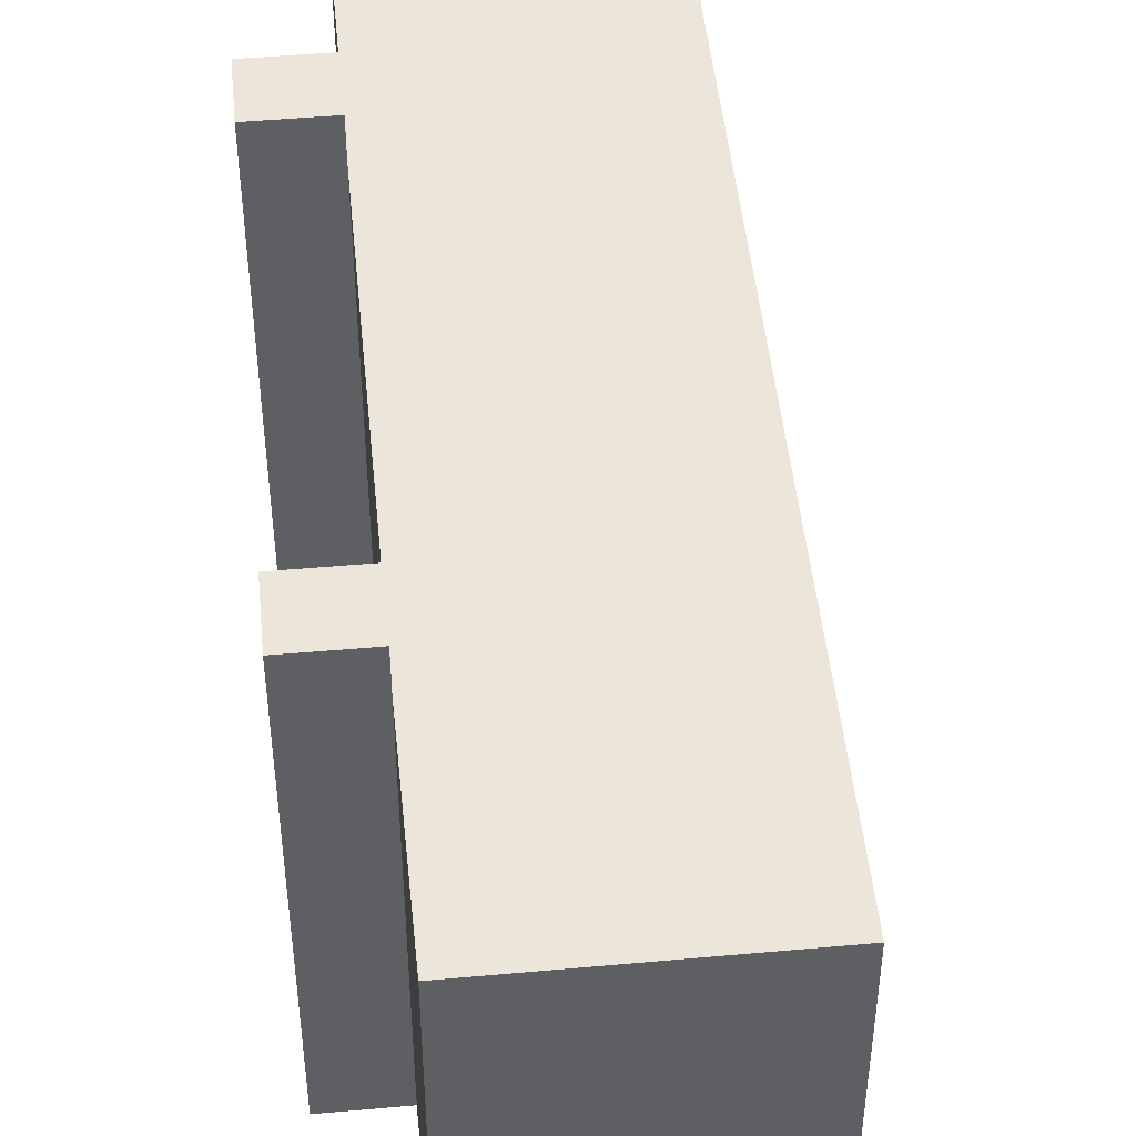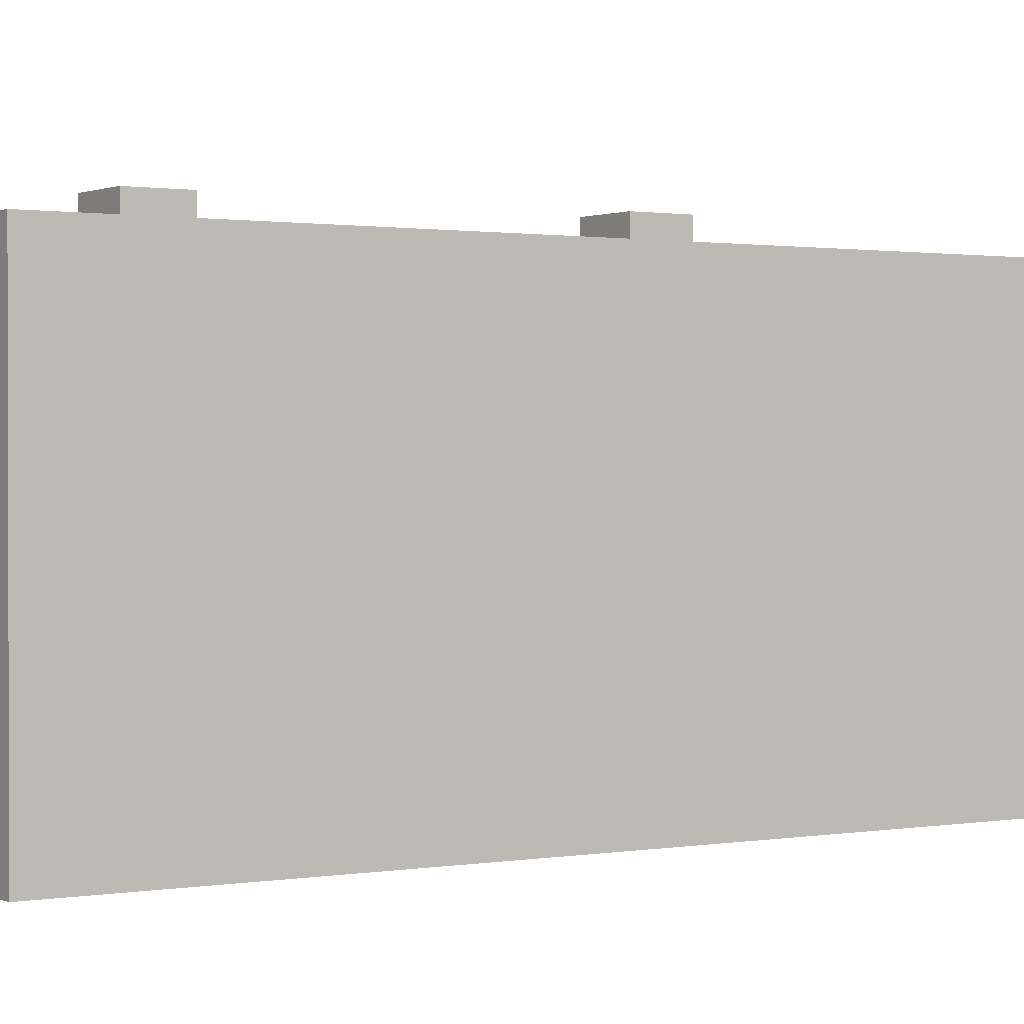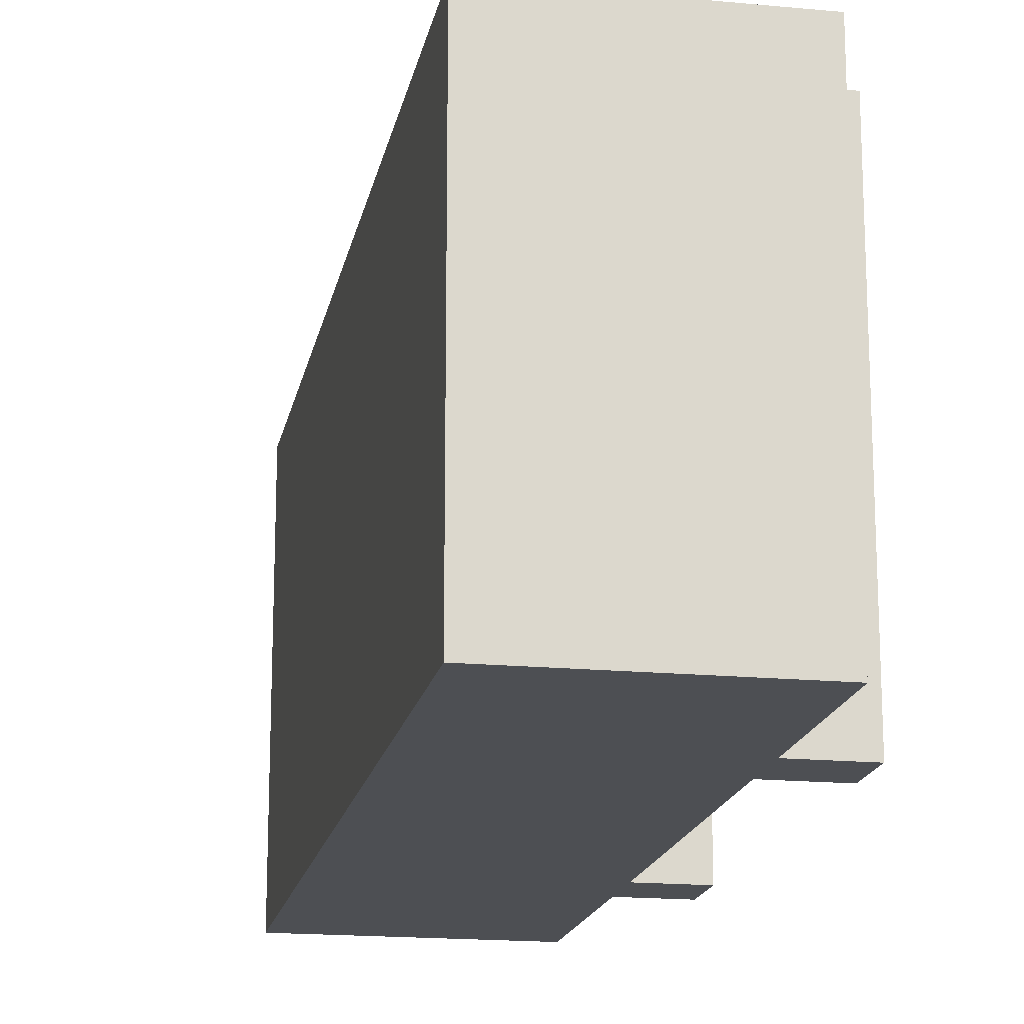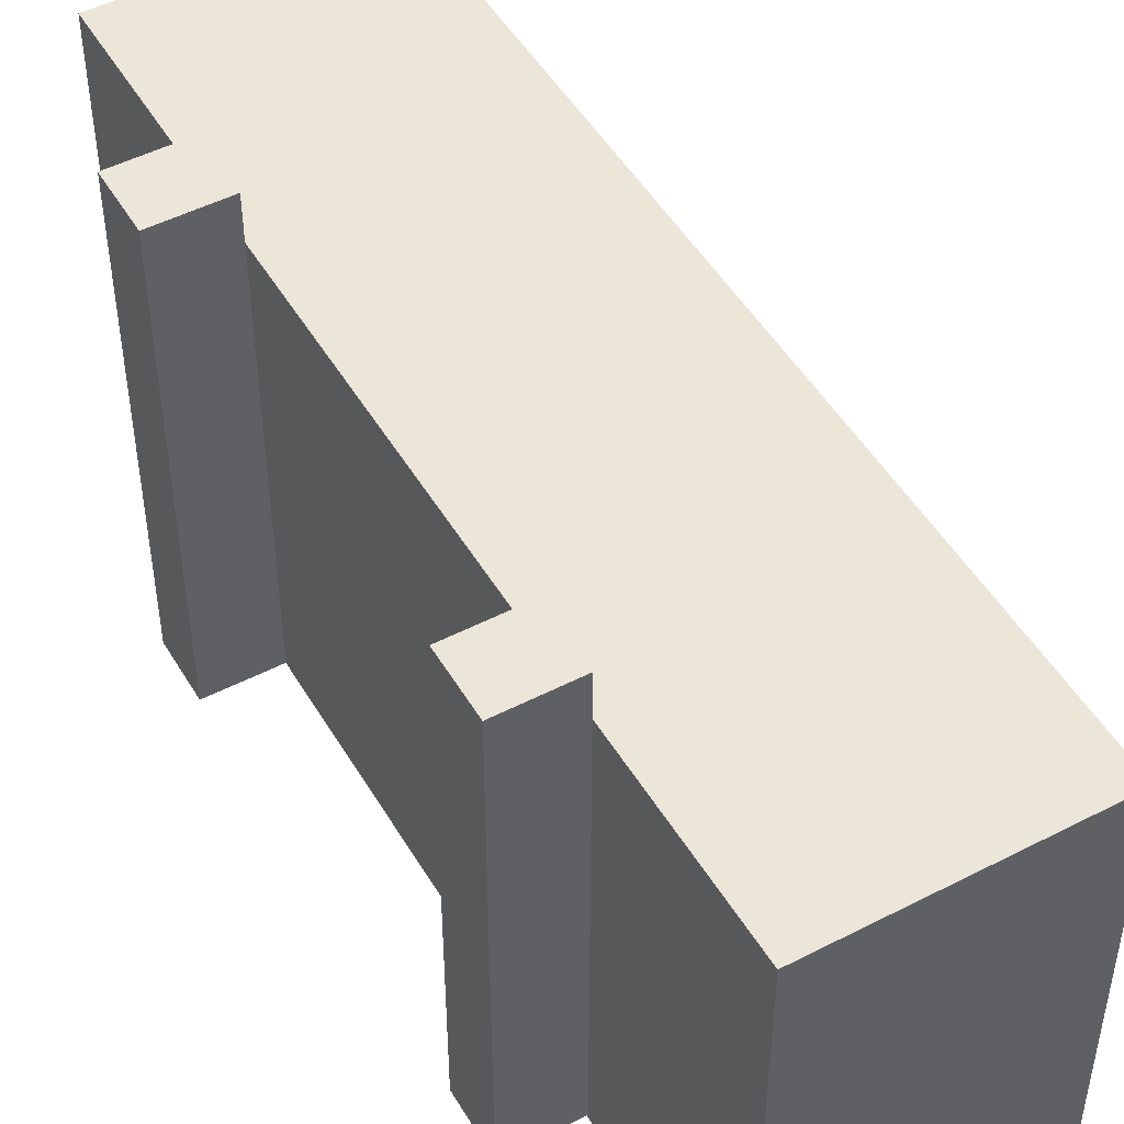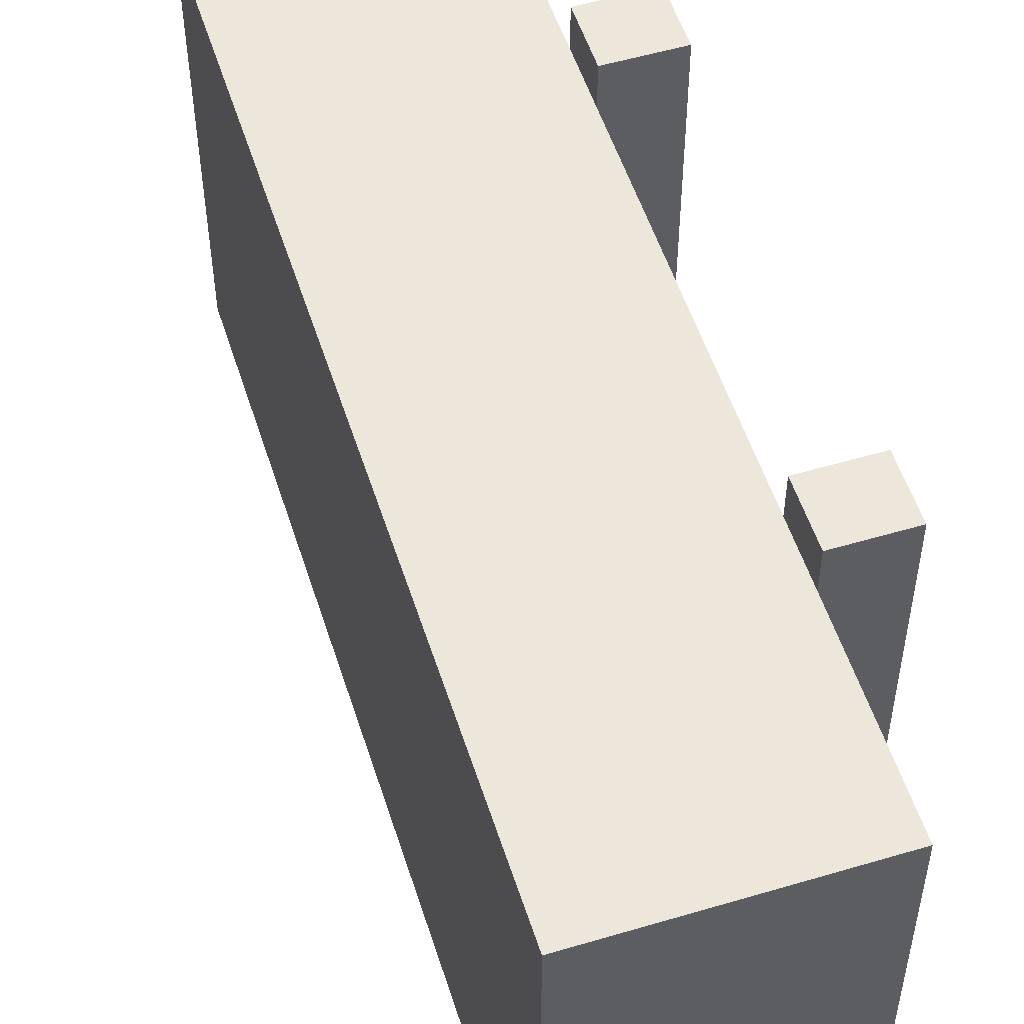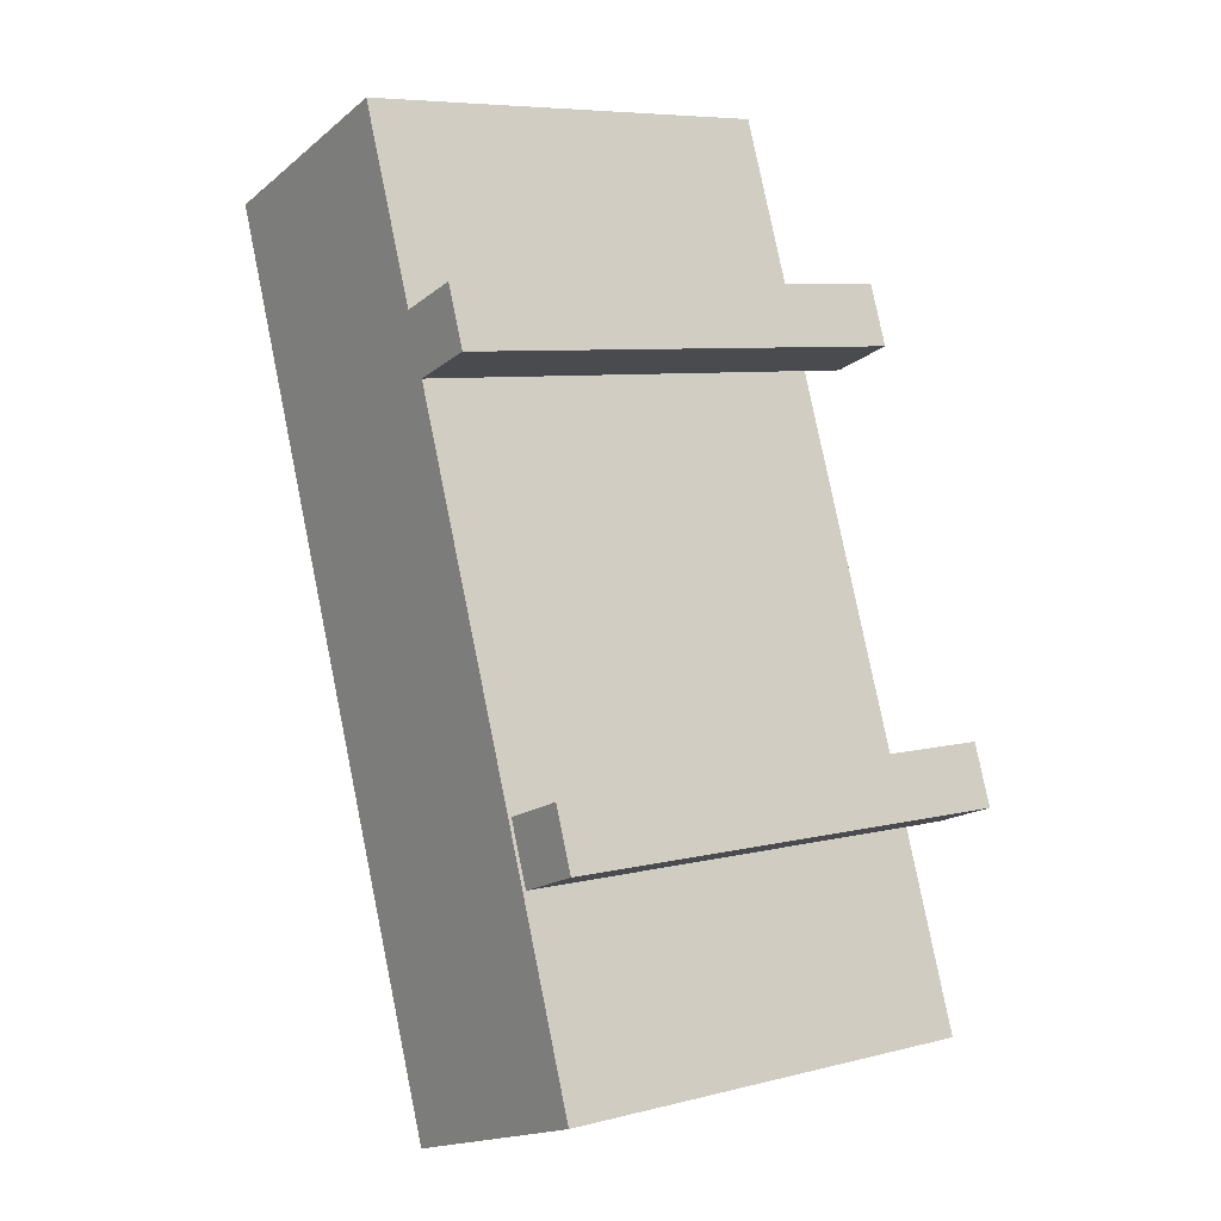
<metadata>
{"format":"obj","ext":"obj","renderer":"f3d","projection":"perspective","resolution":1024,"background":"white","views":[{"elev":48.5,"azim":154.3,"up":"+Y"},{"elev":0.9,"azim":-142.9,"up":"+Y"},{"elev":-17.5,"azim":-30.7,"up":"+Y"},{"elev":49.3,"azim":130.3,"up":"+Y"},{"elev":53.6,"azim":-37.6,"up":"+Y"},{"elev":7.2,"azim":54.4,"up":"+Z"}]}
</metadata>
<code>
v  16.02 2.016e-16 -3.293
v  13.14 20.59 -4.344
v  13.14 2.66e-16 -4.343
v  16.02 20.59 -3.293
v  16.95 3.578e-16 -5.843
v  16.95 20.59 -5.843
v  14.08 20.59 -6.894
v  14.08 4.221e-16 -6.894
v  22.7 0.14 -21.58
v  19.82 20.53 -22.63
v  19.82 0.14 -22.63
v  22.7 20.53 -21.58
v  23.63 0.14 -24.13
v  23.63 20.53 -24.13
v  20.75 20.53 -25.18
v  20.75 0.14 -25.18
v  23.65 2.037e-15 -33.26
v  20.75 18.68 -25.18
v  20.75 1.542e-15 -25.18
v  23.65 18.68 -33.26
v  23.56 18.68 -33.3
v  23.56 2.039e-15 -33.3
v  13.53 18.68 -36.94
v  13.53 2.262e-15 -36.94
v  13.46 18.68 -36.96
v  13.46 2.263e-15 -36.96
v  0.0003977 18.68 -0.0005926
v  0 0 0
v  6.798 -1.515e-16 2.474
v  6.799 18.68 2.474
v  10.19 -2.27e-16 3.708
v  10.19 18.68 3.707
v  11.94 6.5e-17 -1.062
v  11.94 18.68 -1.062
v  13.14 18.68 -4.344
v  14.08 18.68 -6.894
v  18.62 1.185e-15 -19.35
v  18.62 18.68 -19.35
v  19.82 1.386e-15 -22.63
v  19.82 18.68 -22.63
g defaultobject
f 1 2 3
f 2 1 4
f 5 4 1
f 4 5 6
f 7 5 8
f 5 7 6
f 2 8 3
f 8 2 7
f 9 10 11
f 10 9 12
f 13 12 9
f 12 13 14
f 15 13 16
f 13 15 14
f 10 16 11
f 16 10 15
f 17 18 19
f 18 17 20
f 21 17 22
f 17 21 20
f 23 22 24
f 22 23 21
f 25 24 26
f 24 25 23
f 27 26 28
f 26 27 25
f 29 27 28
f 27 29 30
f 31 30 29
f 30 31 32
f 33 32 31
f 32 33 34
f 3 34 33
f 34 3 35
f 8 35 3
f 35 8 36
f 37 36 8
f 36 37 38
f 39 38 37
f 38 39 40
f 19 40 39
f 40 19 18
f 4 7 2
f 7 4 6
f 12 15 10
f 15 12 14
f 34 30 32
f 30 34 27
f 27 34 35
f 27 35 36
f 27 36 38
f 27 38 25
f 25 38 40
f 25 40 18
f 25 18 21
f 21 18 20
f 25 21 23
f 1 8 5
f 8 1 3
f 9 16 13
f 16 9 11
f 19 22 17
f 22 19 24
f 24 19 26
f 26 19 28
f 28 19 39
f 28 39 37
f 28 37 8
f 28 8 3
f 28 3 33
f 28 33 31
f 28 31 29

</code>
